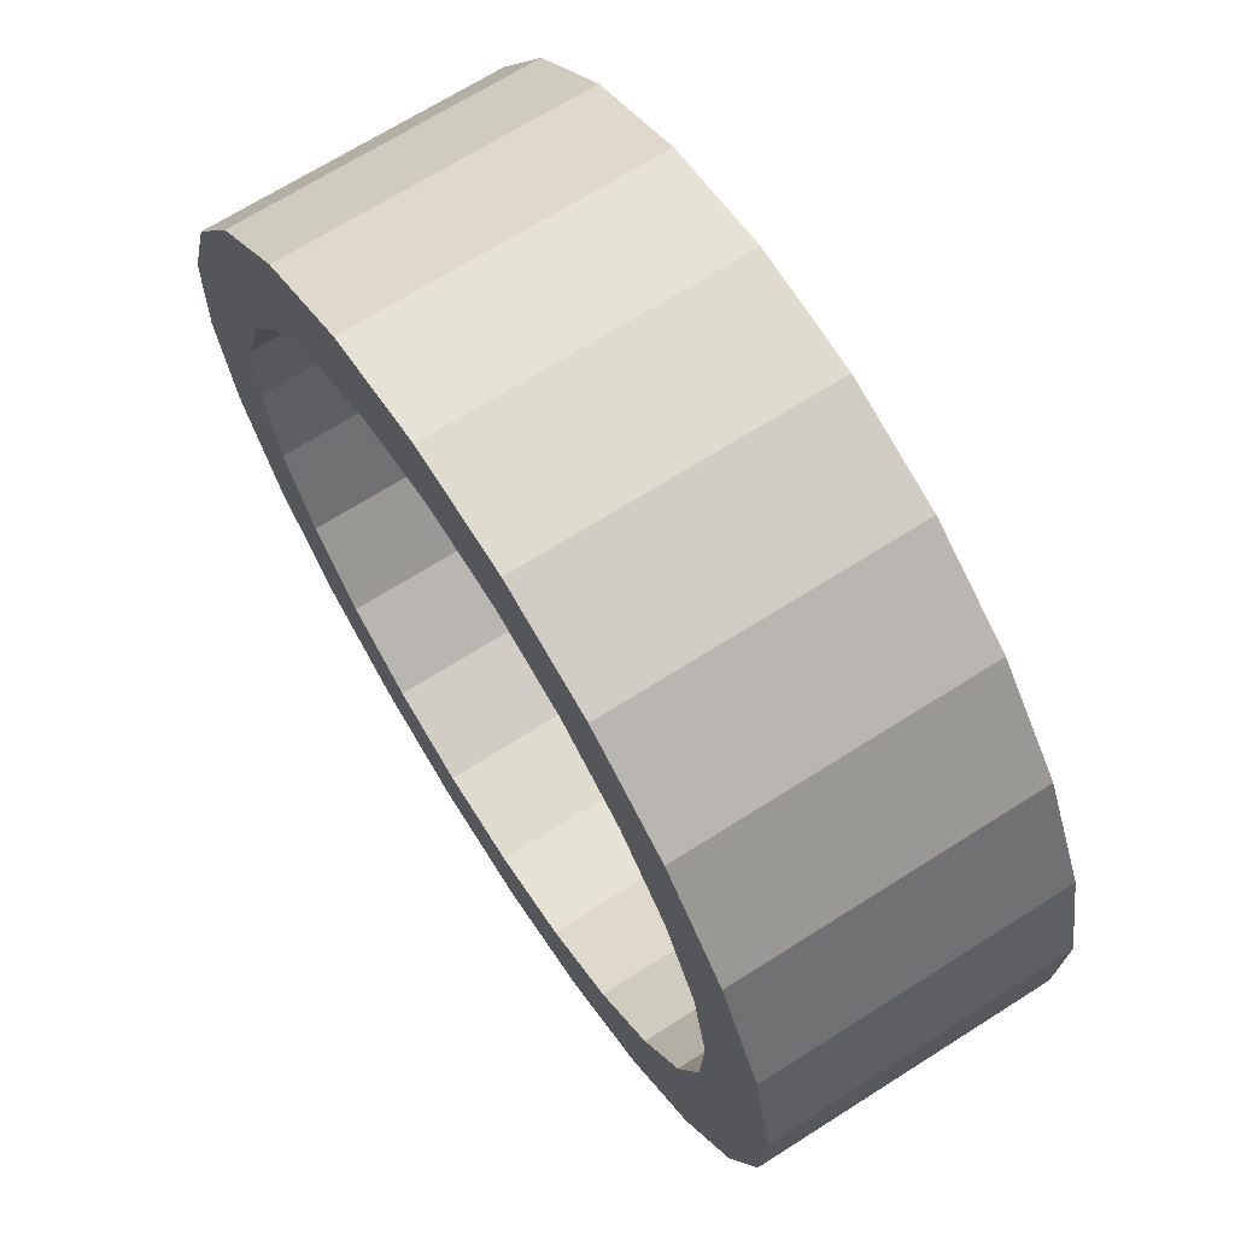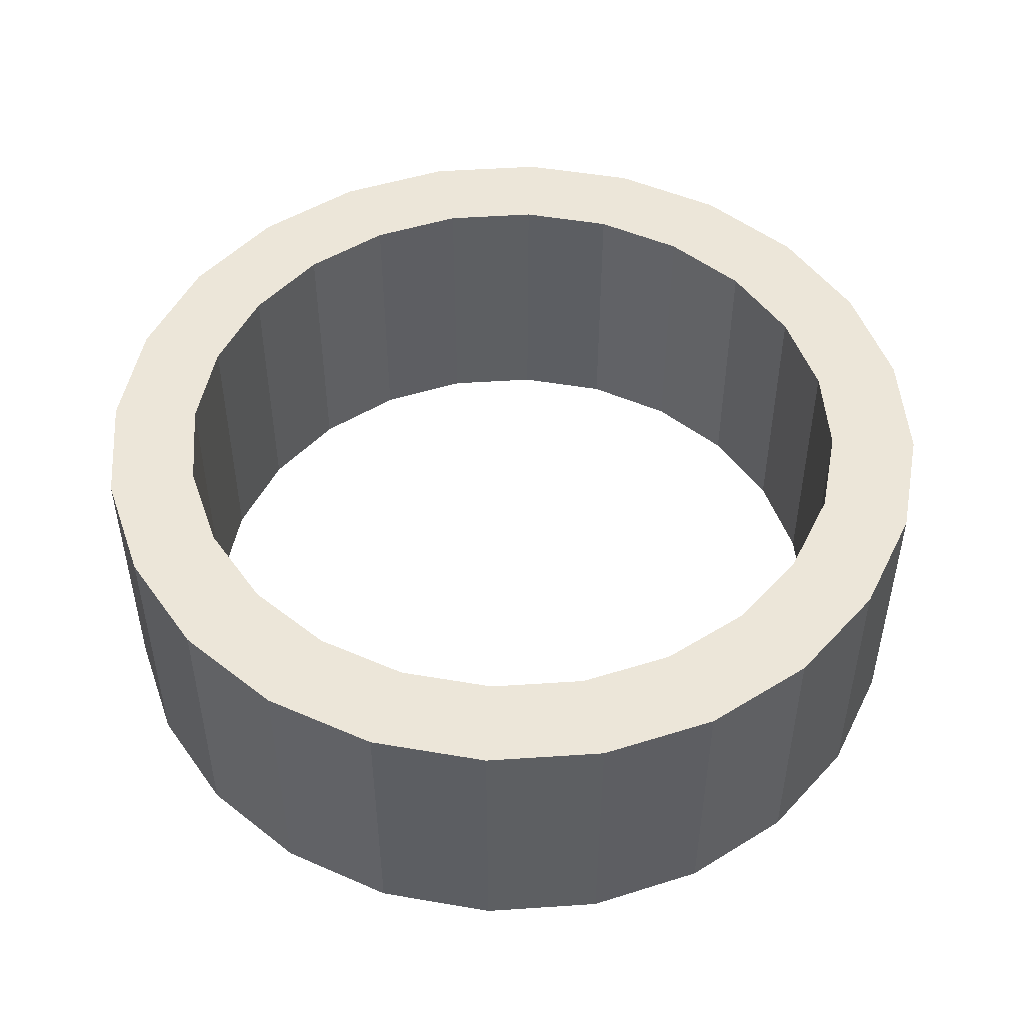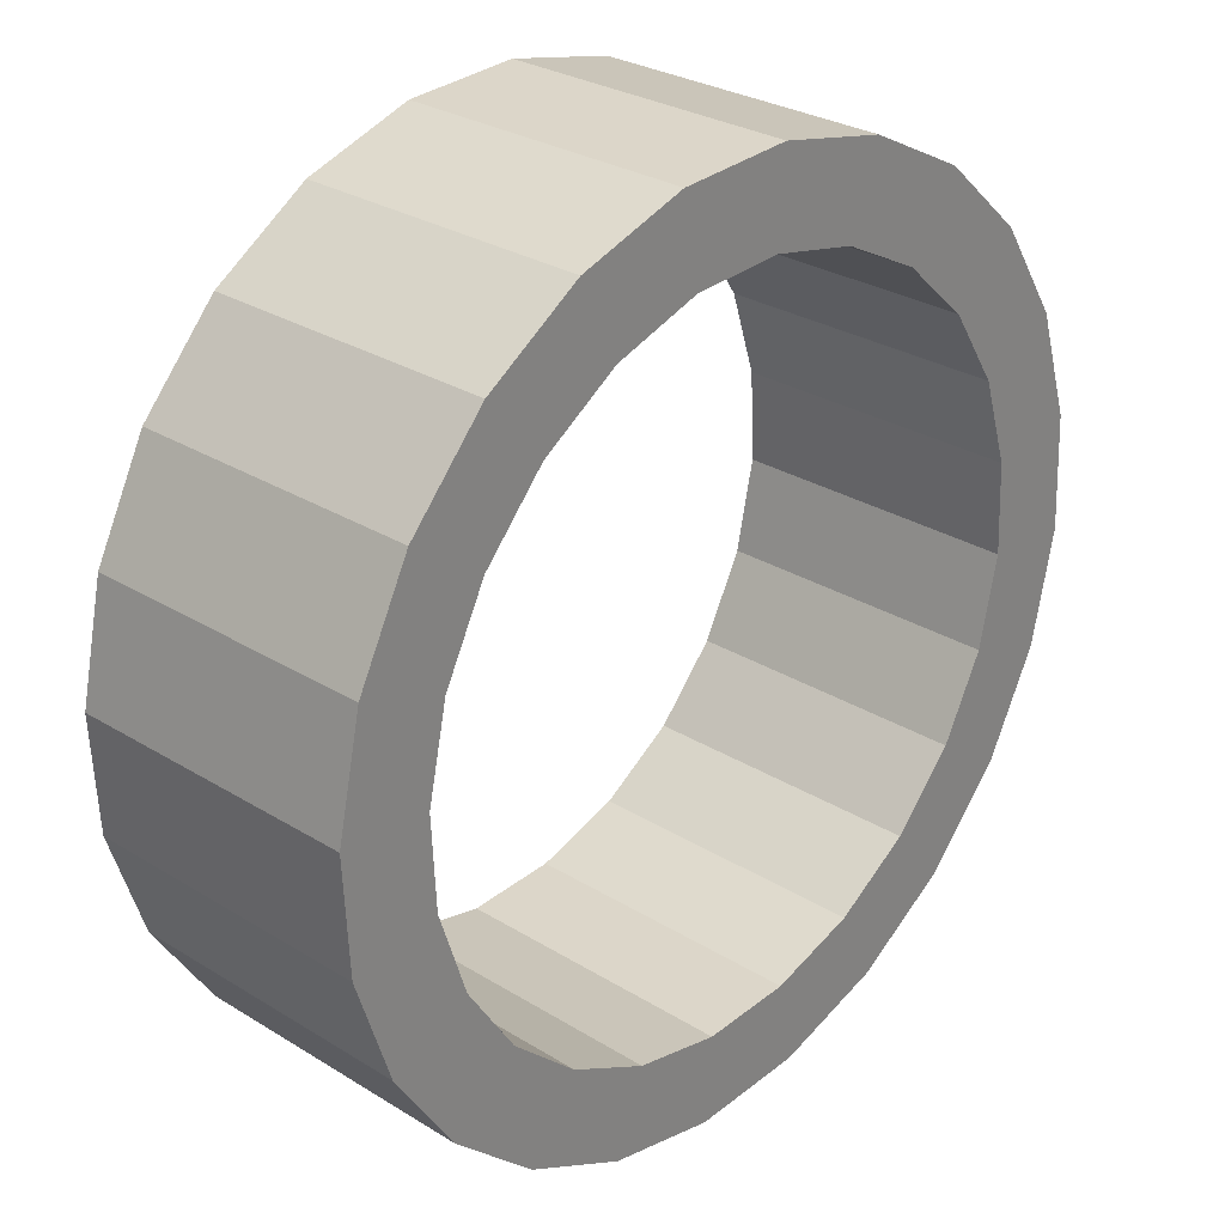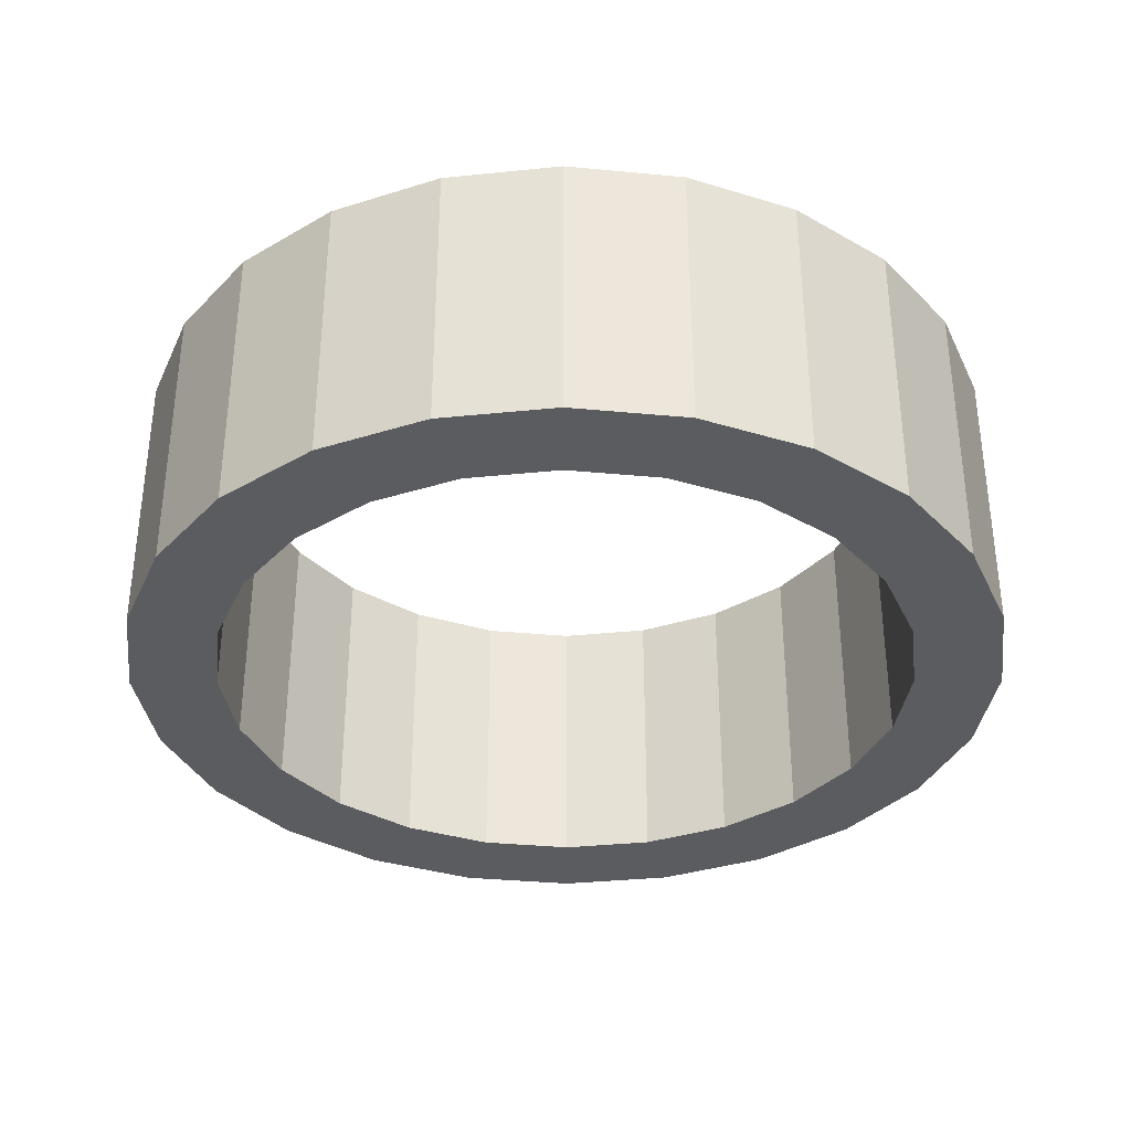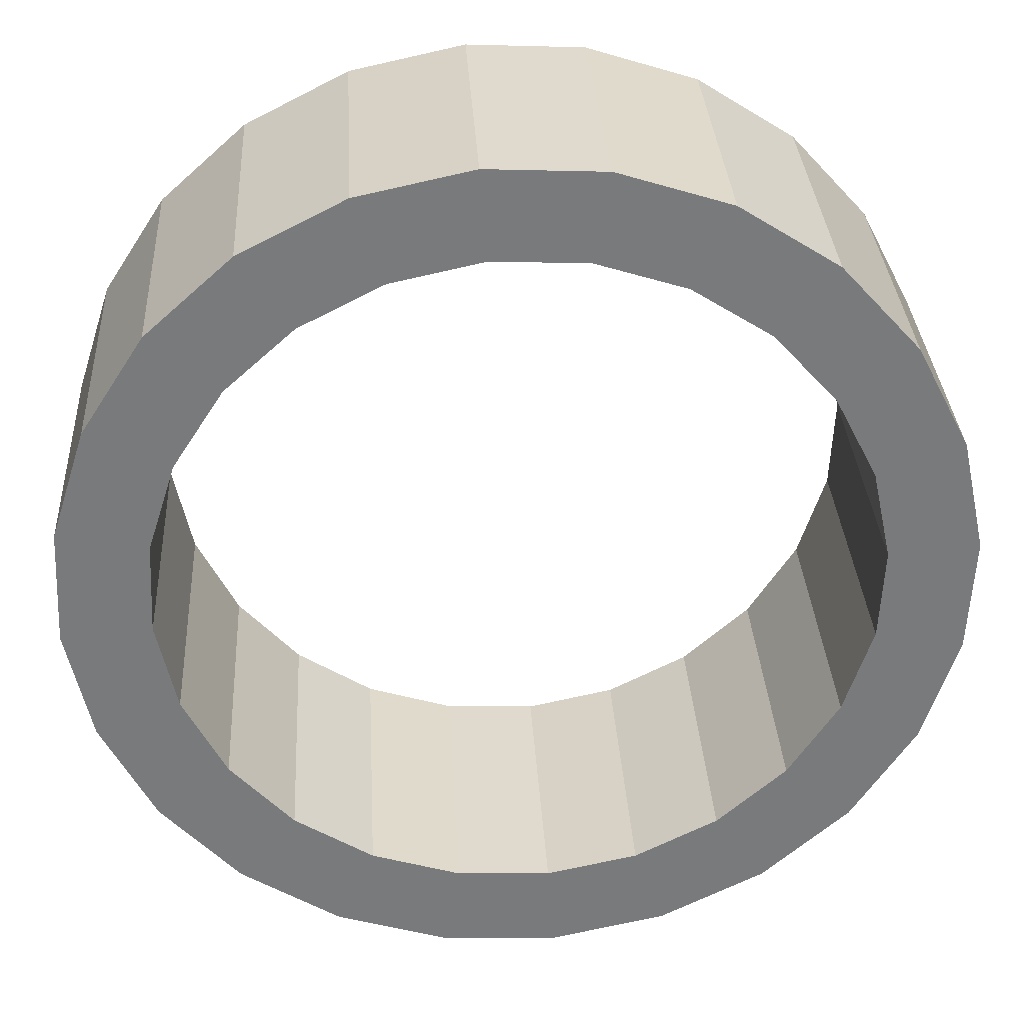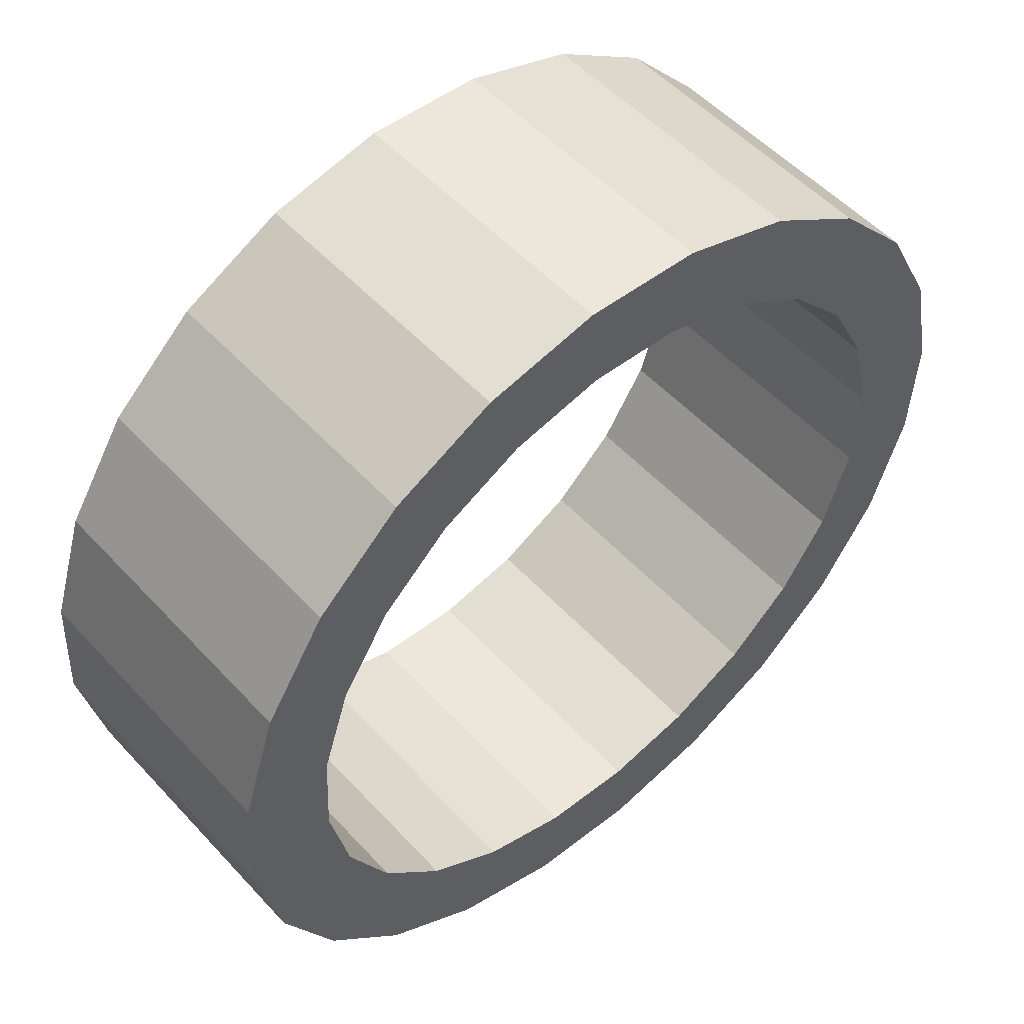
<metadata>
{"format":"obj","ext":"obj","renderer":"f3d","projection":"perspective","resolution":1024,"background":"white","views":[{"elev":68.3,"azim":57.5,"up":"+Y"},{"elev":49.4,"azim":-7.0,"up":"+Z"},{"elev":28.7,"azim":132.7,"up":"+Y"},{"elev":-35.0,"azim":-175.0,"up":"+Z"},{"elev":32.3,"azim":-3.3,"up":"+Y"},{"elev":52.5,"azim":-41.2,"up":"+Y"}]}
</metadata>
<code>
v 46.63 241.2 0
v 52.6 168.9 0
v 44.86 204.6 0
v 57.8 276 0
v 69.34 136.3 0
v 77.6 306.8 0
v 72.91 206.9 0
v 74.33 236.1 0
v 83.25 264 0
v 104.7 331.3 0
v 99.07 288.6 0
v 120.7 308.2 0
v 137.2 348.1 0
v 146.7 321.6 0
v 173 355.8 0
v 175.3 327.8 0
v 209.5 354 0
v 204.5 326.3 0
v 232.3 317.4 0
v 244.3 342.9 0
v 256.9 301.6 0
v 275.1 323.1 0
v 276.5 279.9 0
v 299.7 296 0
v 289.9 254 0
v 296.1 225.4 0
v 93.92 109.3 0
v 79.1 178.4 0
v 92.47 152.4 0
v 112.1 130.7 0
v 124.7 89.46 0
v 136.7 114.9 0
v 159.5 78.29 0
v 164.5 106 0
v 196 76.52 0
v 193.7 104.6 0
v 222.3 110.8 0
v 231.8 84.27 0
v 248.3 124.1 0
v 264.3 101 0
v 269.9 143.8 0
v 291.4 125.6 0
v 285.8 168.4 0
v 294.7 196.2 0
v 311.2 156.3 0
v 316.4 263.5 0
v 322.4 191.2 0
v 324.1 227.7 0
v 93.92 109.3 91.03
v 72.91 206.9 91.03
v 69.34 136.3 91.03
v 79.1 178.4 91.03
v 92.47 152.4 91.03
v 112.1 130.7 91.03
v 124.7 89.46 91.03
v 136.7 114.9 91.03
v 159.5 78.29 91.03
v 164.5 106 91.03
v 196 76.52 91.03
v 193.7 104.6 91.03
v 222.3 110.8 91.03
v 231.8 84.27 91.03
v 248.3 124.1 91.03
v 264.3 101 91.03
v 269.9 143.8 91.03
v 291.4 125.6 91.03
v 285.8 168.4 91.03
v 294.7 196.2 91.03
v 311.2 156.3 91.03
v 296.1 225.4 91.03
v 299.7 296 91.03
v 316.4 263.5 91.03
v 322.4 191.2 91.03
v 324.1 227.7 91.03
v 52.6 168.9 91.03
v 46.63 241.2 91.03
v 44.86 204.6 91.03
v 57.8 276 91.03
v 77.6 306.8 91.03
v 74.33 236.1 91.03
v 83.25 264 91.03
v 104.7 331.3 91.03
v 99.07 288.6 91.03
v 120.7 308.2 91.03
v 137.2 348.1 91.03
v 146.7 321.6 91.03
v 173 355.8 91.03
v 175.3 327.8 91.03
v 209.5 354 91.03
v 204.5 326.3 91.03
v 232.3 317.4 91.03
v 244.3 342.9 91.03
v 256.9 301.6 91.03
v 275.1 323.1 91.03
v 276.5 279.9 91.03
v 289.9 254 91.03
g obj_34013242
f 1 2 3
f 2 1 4
f 2 4 5
f 5 4 6
f 5 6 7
f 7 6 8
f 8 6 9
f 9 6 10
f 9 10 11
f 11 10 12
f 12 10 13
f 12 13 14
f 14 13 15
f 14 15 16
f 16 15 17
f 16 17 18
f 18 17 19
f 19 17 20
f 19 20 21
f 21 20 22
f 21 22 23
f 23 22 24
f 23 24 25
f 25 24 26
f 7 27 5
f 27 7 28
f 27 28 29
f 27 29 30
f 27 30 31
f 31 30 32
f 31 32 33
f 33 32 34
f 33 34 35
f 35 34 36
f 35 36 37
f 35 37 38
f 38 37 39
f 38 39 40
f 40 39 41
f 40 41 42
f 42 41 43
f 42 43 44
f 42 44 45
f 45 44 26
f 45 26 24
f 45 24 46
f 45 46 47
f 47 46 48
f 49 50 51
f 50 49 52
f 52 49 53
f 53 49 54
f 54 49 55
f 54 55 56
f 56 55 57
f 56 57 58
f 58 57 59
f 58 59 60
f 60 59 61
f 61 59 62
f 61 62 63
f 63 62 64
f 63 64 65
f 65 64 66
f 65 66 67
f 67 66 68
f 68 66 69
f 68 69 70
f 70 69 71
f 71 69 72
f 72 69 73
f 72 73 74
f 75 76 77
f 76 75 78
f 78 75 51
f 78 51 79
f 79 51 50
f 79 50 80
f 79 80 81
f 79 81 82
f 82 81 83
f 82 83 84
f 82 84 85
f 85 84 86
f 85 86 87
f 87 86 88
f 87 88 89
f 89 88 90
f 89 90 91
f 89 91 92
f 92 91 93
f 92 93 94
f 94 93 95
f 94 95 71
f 71 95 96
f 71 96 70
f 62 35 38
f 35 62 59
f 59 33 35
f 33 59 57
f 57 31 33
f 31 57 55
f 55 27 31
f 27 55 49
f 51 27 49
f 27 51 5
f 75 5 51
f 5 75 2
f 77 2 75
f 2 77 3
f 76 3 77
f 3 76 1
f 78 1 76
f 1 78 4
f 79 4 78
f 4 79 6
f 79 10 6
f 10 79 82
f 82 13 10
f 13 82 85
f 85 15 13
f 15 85 87
f 87 17 15
f 17 87 89
f 89 20 17
f 20 89 92
f 92 22 20
f 22 92 94
f 22 71 24
f 71 22 94
f 24 72 46
f 72 24 71
f 46 74 48
f 74 46 72
f 48 73 47
f 73 48 74
f 47 69 45
f 69 47 73
f 45 66 42
f 66 45 69
f 66 40 42
f 40 66 64
f 64 38 40
f 38 64 62
f 68 43 67
f 43 68 44
f 70 44 68
f 44 70 26
f 96 26 70
f 26 96 25
f 95 25 96
f 25 95 23
f 93 23 95
f 23 93 21
f 93 19 21
f 19 93 91
f 91 18 19
f 18 91 90
f 90 16 18
f 16 90 88
f 88 14 16
f 14 88 86
f 86 12 14
f 12 86 84
f 84 11 12
f 11 84 83
f 11 81 9
f 81 11 83
f 9 80 8
f 80 9 81
f 8 50 7
f 50 8 80
f 7 52 28
f 52 7 50
f 28 53 29
f 53 28 52
f 29 54 30
f 54 29 53
f 54 32 30
f 32 54 56
f 56 34 32
f 34 56 58
f 58 36 34
f 36 58 60
f 60 37 36
f 37 60 61
f 61 39 37
f 39 61 63
f 63 41 39
f 41 63 65
f 67 41 65
f 41 67 43

</code>
